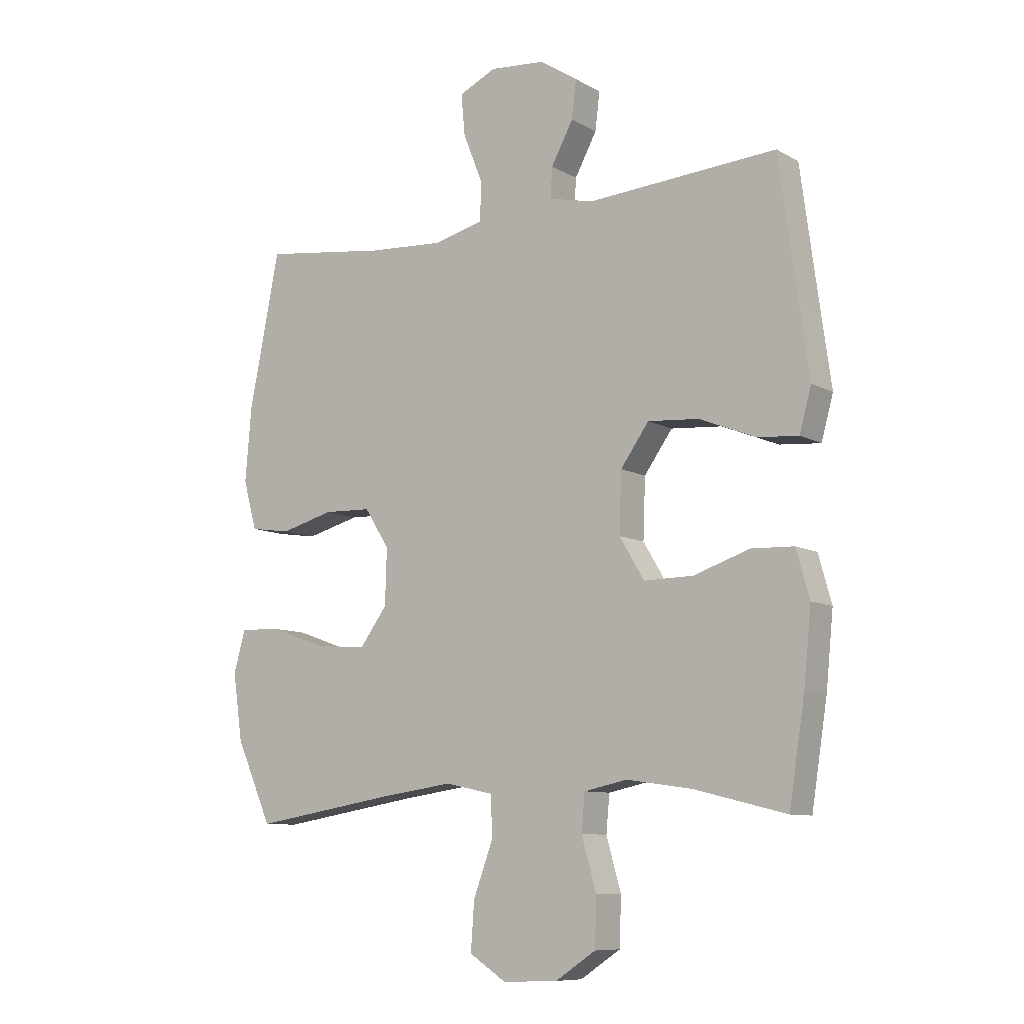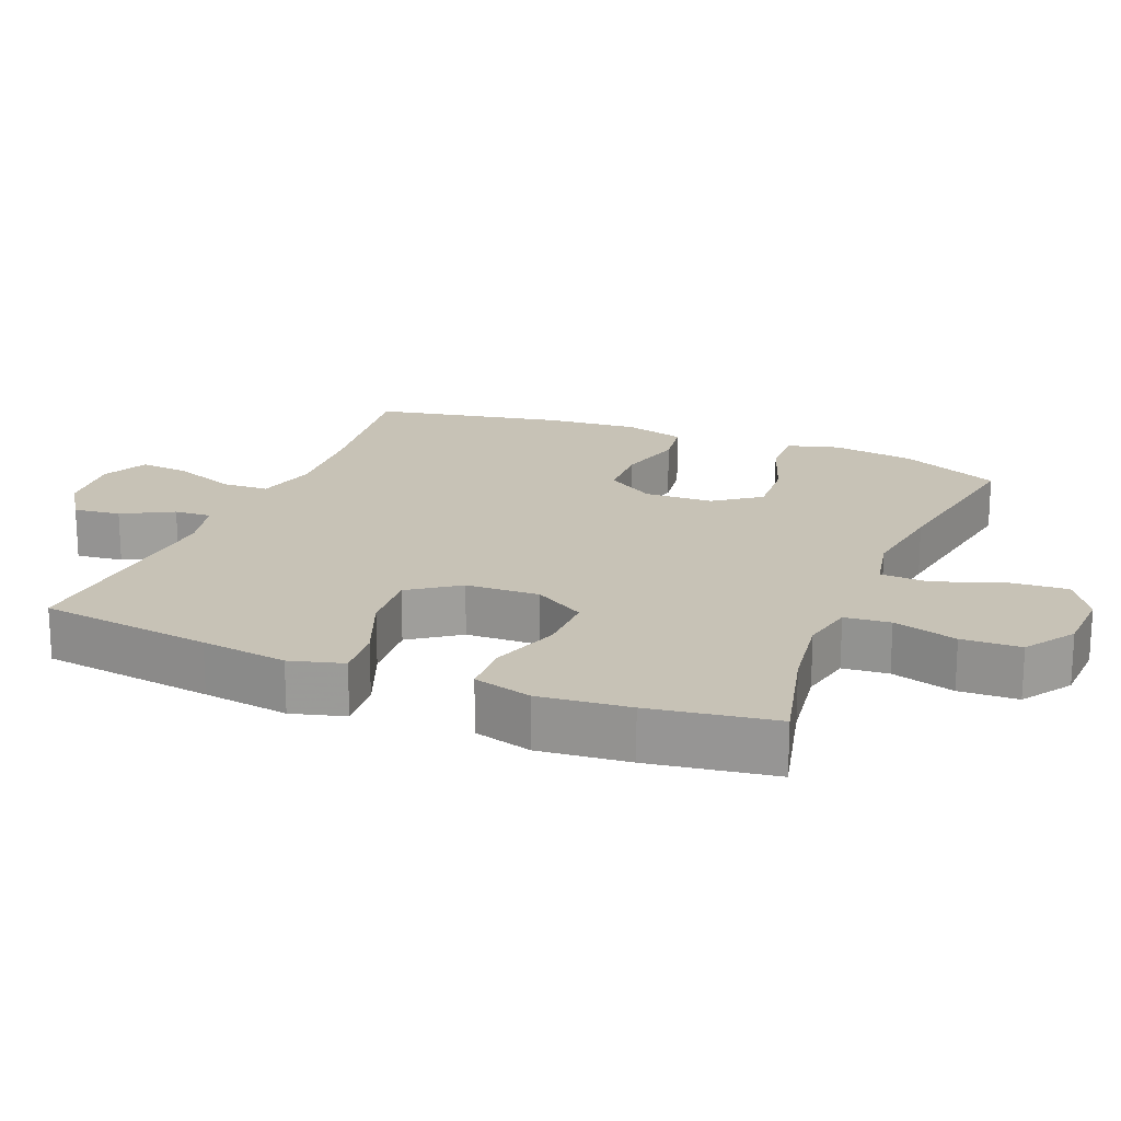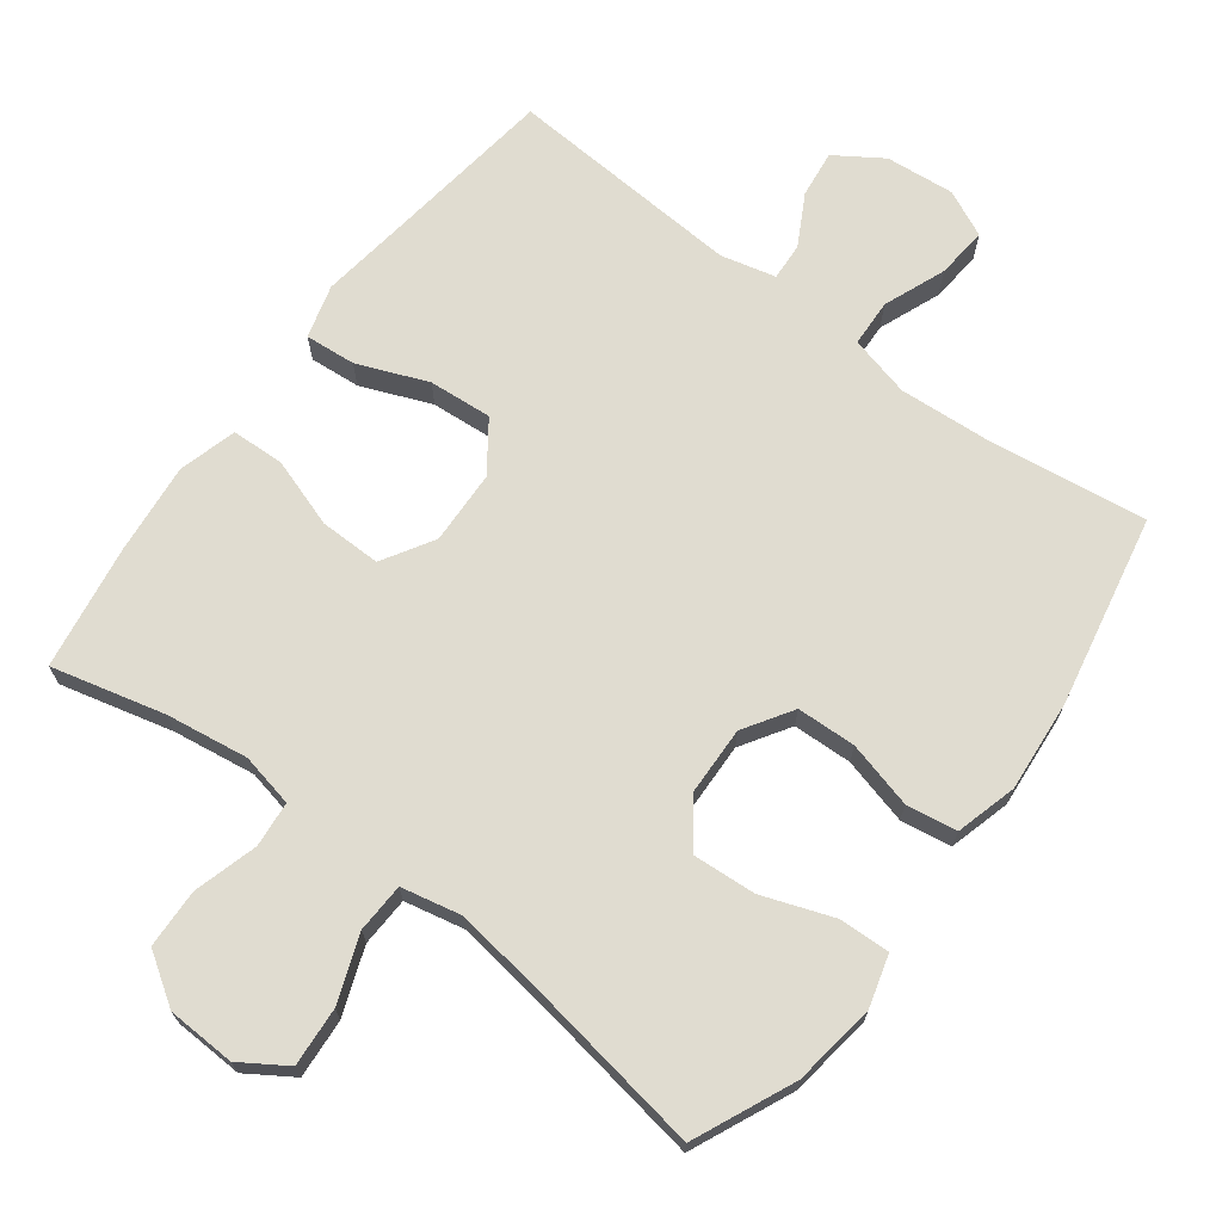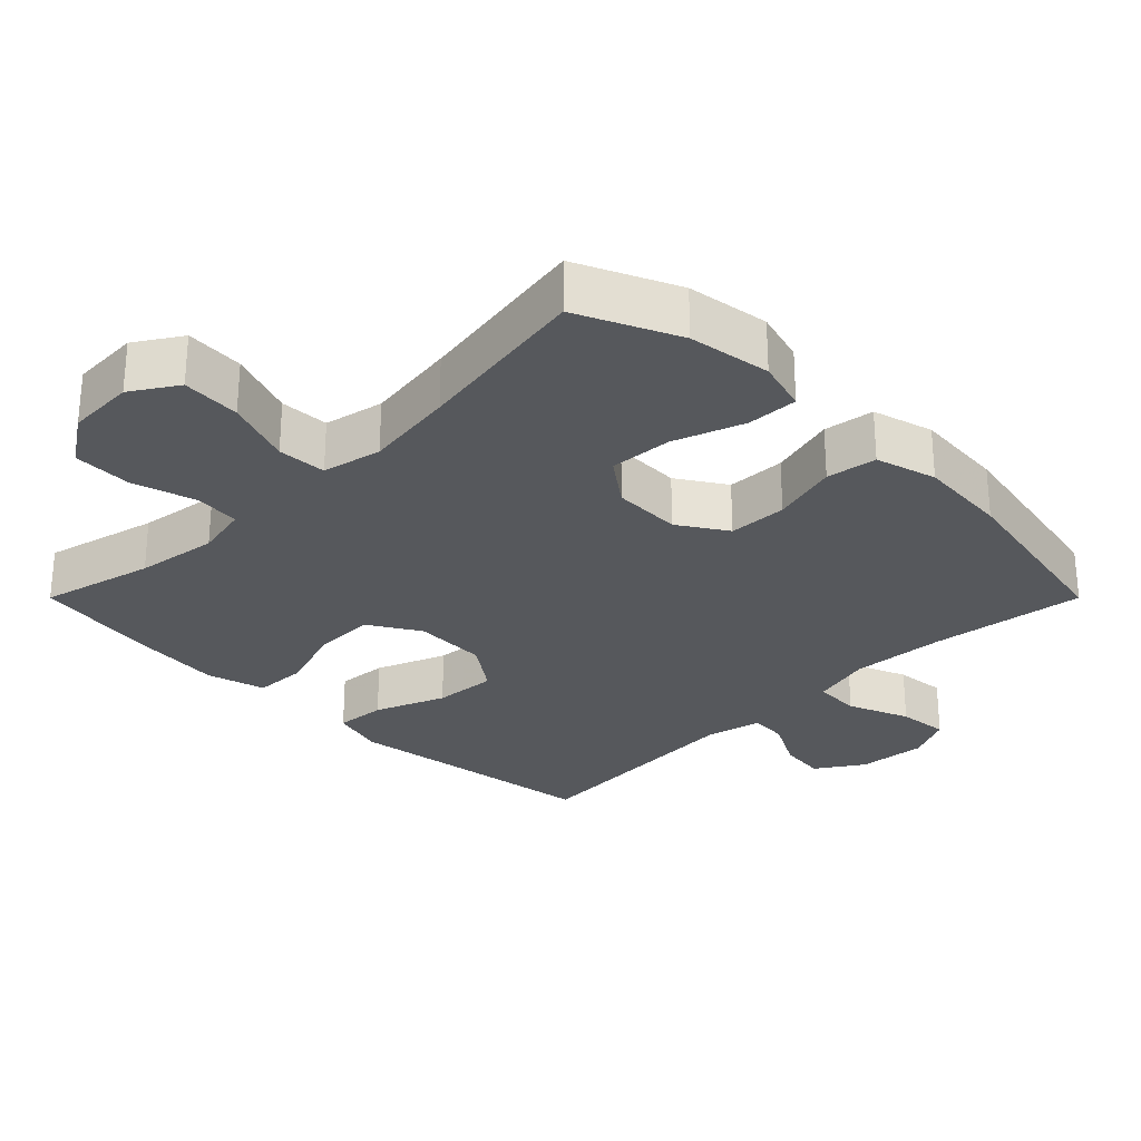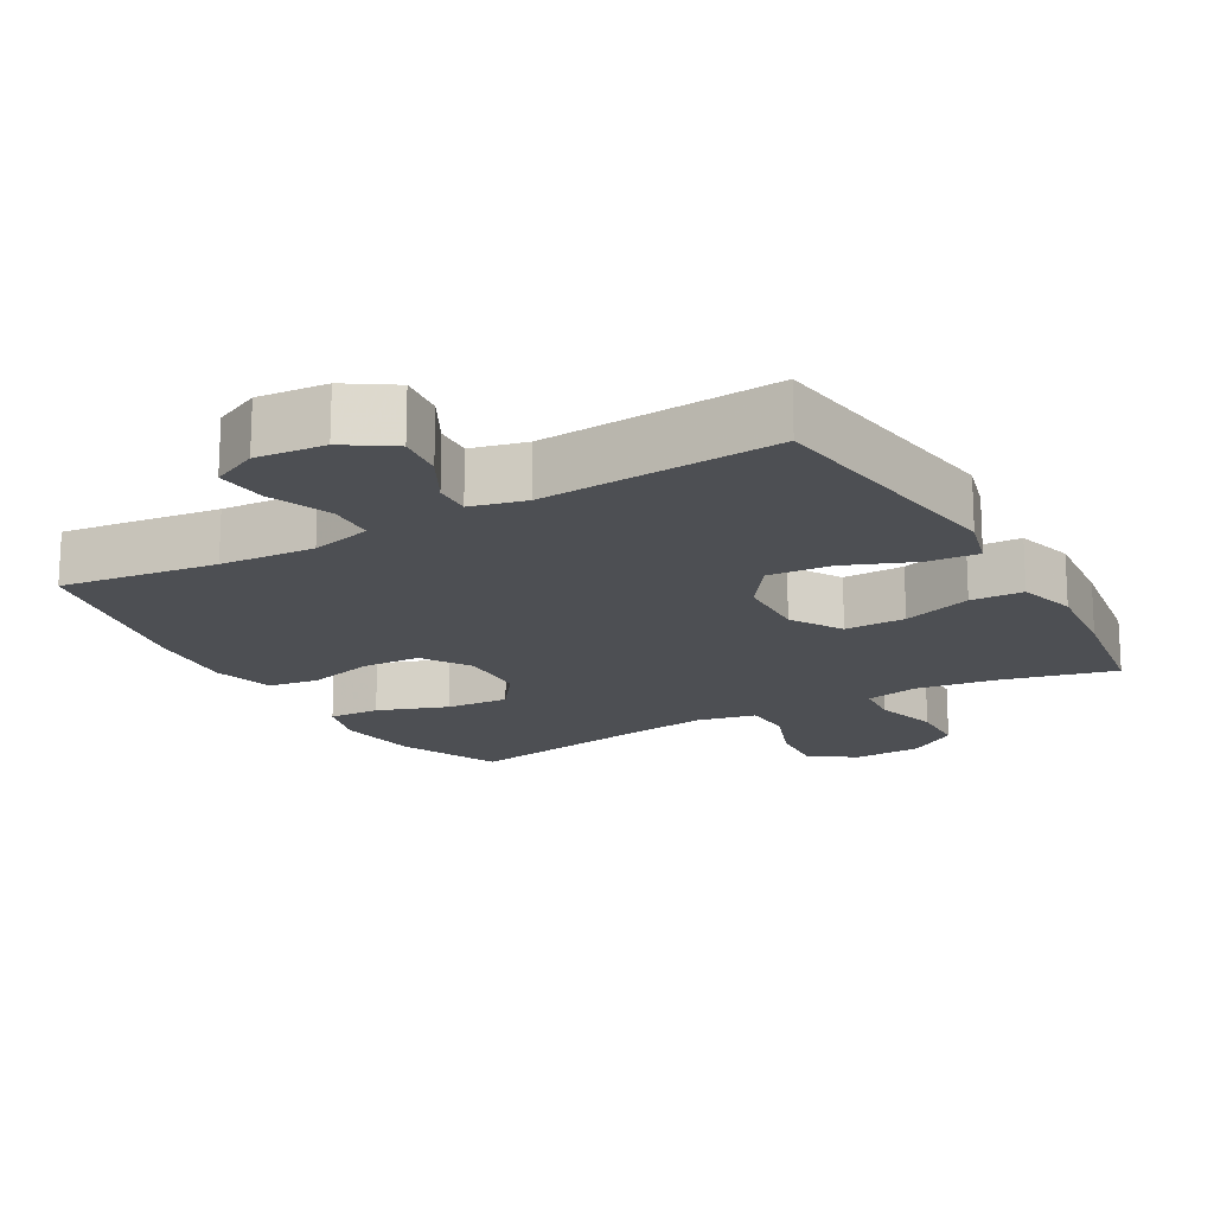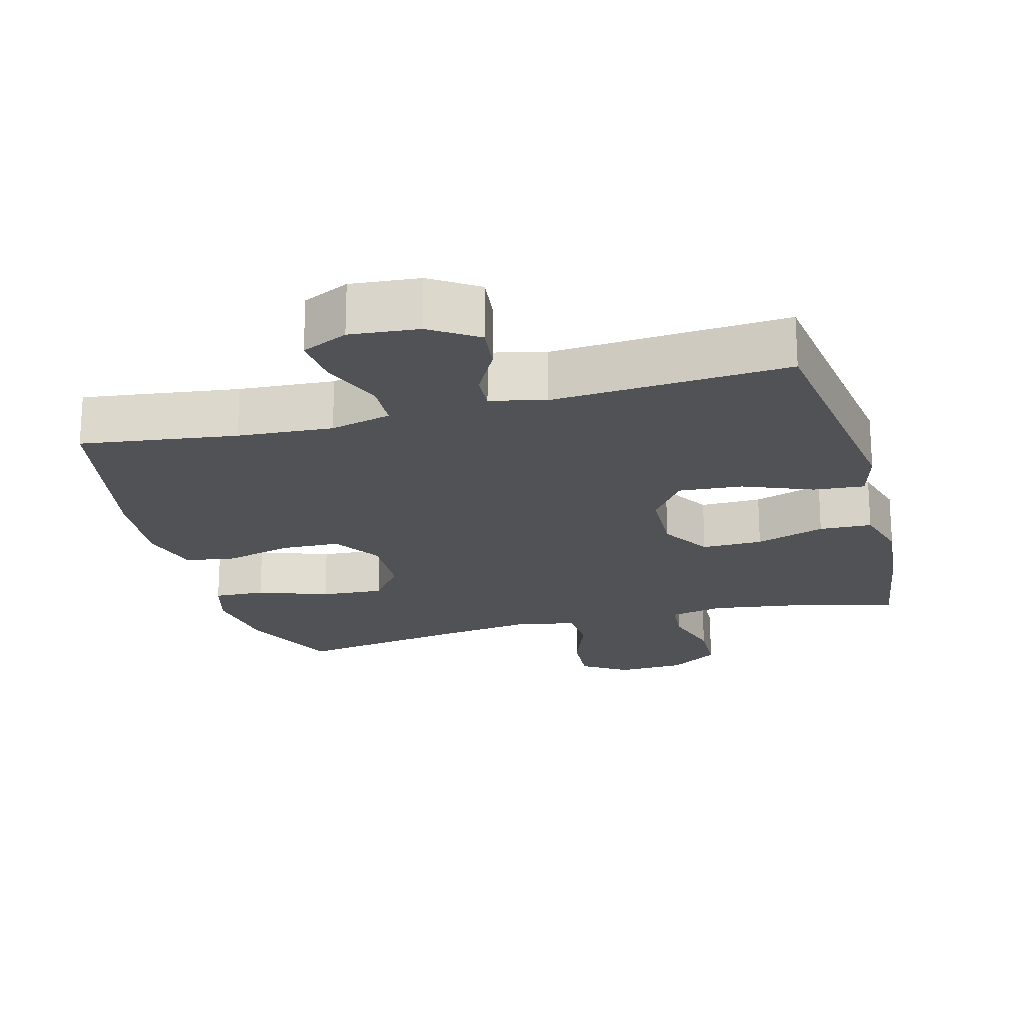
<metadata>
{"format":"obj","ext":"obj","renderer":"f3d","projection":"perspective","resolution":1024,"background":"white","views":[{"elev":-9.3,"azim":35.2,"up":"+Z"},{"elev":19.2,"azim":112.2,"up":"+Y"},{"elev":69.6,"azim":-143.1,"up":"+Y"},{"elev":-28.0,"azim":-135.0,"up":"+Y"},{"elev":-17.5,"azim":29.8,"up":"+Y"},{"elev":-20.7,"azim":15.1,"up":"+Y"}]}
</metadata>
<code>
v 0.5 0.07 0.5
v 0.533 0.07 0.253
v 0.55 0.07 0.13
v 0.529 0.07 0.054
v 0.457 0.07 0.06
v 0.357 0.07 0.1
v 0.267 0.07 0.107
v 0.217 0.07 0.037
v 0.213 0.07 -0.068
v 0.257 0.07 -0.141
v 0.344 0.07 -0.14
v 0.443 0.07 -0.107
v 0.518 0.07 -0.11
v 0.541 0.07 -0.193
v 0.528 0.07 -0.322
v 0.5 0.07 -0.5
v 0.339 0.07 -0.46
v 0.222 0.07 -0.443
v 0.146 0.07 -0.459
v 0.14 0.07 -0.524
v 0.166 0.07 -0.615
v 0.163 0.07 -0.699
v 0.092 0.07 -0.746
v -0.005 0.07 -0.75
v -0.07 0.07 -0.708
v -0.064 0.07 -0.624
v -0.029 0.07 -0.529
v -0.032 0.07 -0.459
v -0.117 0.07 -0.441
v -0.247 0.07 -0.459
v -0.5 0.07 -0.5
v -0.564 0.07 -0.357
v -0.581 0.07 -0.239
v -0.56 0.07 -0.165
v -0.487 0.07 -0.168
v -0.387 0.07 -0.204
v -0.297 0.07 -0.21
v -0.249 0.07 -0.145
v -0.246 0.07 -0.047
v -0.29 0.07 0.022
v -0.374 0.07 0.025
v -0.469 0.07 0
v -0.541 0.07 0.011
v -0.565 0.07 0.098
v -0.554 0.07 0.228
v -0.5 0.07 0.5
v -0.278 0.07 0.47
v -0.143 0.07 0.461
v -0.056 0.07 0.483
v -0.053 0.07 0.55
v -0.088 0.07 0.638
v -0.095 0.07 0.711
v -0.029 0.07 0.742
v 0.069 0.07 0.733
v 0.136 0.07 0.689
v 0.128 0.07 0.622
v 0.089 0.07 0.55
v 0.086 0.07 0.497
v 0.164 0.07 0.478
v 0.5 0 0.5
v 0.533 0 0.253
v 0.55 0 0.13
v 0.529 0 0.054
v 0.457 0 0.06
v 0.357 0 0.1
v 0.267 0 0.107
v 0.217 0 0.037
v 0.213 0 -0.068
v 0.257 0 -0.141
v 0.344 0 -0.14
v 0.443 0 -0.107
v 0.518 0 -0.11
v 0.541 0 -0.193
v 0.528 0 -0.322
v 0.5 0 -0.5
v 0.339 0 -0.46
v 0.222 0 -0.443
v 0.146 0 -0.459
v 0.14 0 -0.524
v 0.166 0 -0.615
v 0.163 0 -0.699
v 0.092 0 -0.746
v -0.005 0 -0.75
v -0.07 0 -0.708
v -0.064 0 -0.624
v -0.029 0 -0.529
v -0.032 0 -0.459
v -0.117 0 -0.441
v -0.247 0 -0.459
v -0.5 0 -0.5
v -0.564 0 -0.357
v -0.581 0 -0.239
v -0.56 0 -0.165
v -0.487 0 -0.168
v -0.387 0 -0.204
v -0.297 0 -0.21
v -0.249 0 -0.145
v -0.246 0 -0.047
v -0.29 0 0.022
v -0.374 0 0.025
v -0.469 0 0
v -0.541 0 0.011
v -0.565 0 0.098
v -0.554 0 0.228
v -0.5 0 0.5
v -0.278 0 0.47
v -0.143 0 0.461
v -0.056 0 0.483
v -0.053 0 0.55
v -0.088 0 0.638
v -0.095 0 0.711
v -0.029 0 0.742
v 0.069 0 0.733
v 0.136 0 0.689
v 0.128 0 0.622
v 0.089 0 0.55
v 0.086 0 0.497
v 0.164 0 0.478
f 54 55 56 57
f 54 57 58
f 53 54 58
f 50 51 52 53
f 49 50 53 58
f 48 49 58 59
f 44 45 46 47
f 44 47 48
f 41 42 43 44
f 40 41 44 48
f 39 40 48 59
f 33 34 35 36
f 33 36 37
f 30 31 32 33
f 29 30 33 37
f 28 29 37 38
f 24 25 26 27
f 24 27 28
f 23 24 28
f 20 21 22 23
f 19 20 23 28
f 18 19 28 38
f 14 15 16 17
f 11 12 13 14
f 10 11 14 17
f 9 10 17 18
f 3 4 5 6
f 2 3 6 7
f 1 2 7
f 59 1 7 8
f 9 18 38 39
f 8 9 39 59
f 116 115 114 113
f 117 116 113
f 117 113 112
f 112 111 110 109
f 117 112 109 108
f 118 117 108 107
f 106 105 104 103
f 107 106 103
f 103 102 101 100
f 107 103 100 99
f 118 107 99 98
f 95 94 93 92
f 96 95 92
f 92 91 90 89
f 96 92 89 88
f 97 96 88 87
f 86 85 84 83
f 87 86 83
f 87 83 82
f 82 81 80 79
f 87 82 79 78
f 97 87 78 77
f 76 75 74 73
f 73 72 71 70
f 76 73 70 69
f 77 76 69 68
f 65 64 63 62
f 66 65 62 61
f 66 61 60
f 67 66 60 118
f 98 97 77 68
f 118 98 68 67
f 1 60 61 2
f 2 61 62 3
f 3 62 63 4
f 4 63 64 5
f 5 64 65 6
f 6 65 66 7
f 7 66 67 8
f 8 67 68 9
f 9 68 69 10
f 10 69 70 11
f 11 70 71 12
f 12 71 72 13
f 13 72 73 14
f 14 73 74 15
f 15 74 75 16
f 16 75 76 17
f 17 76 77 18
f 18 77 78 19
f 19 78 79 20
f 20 79 80 21
f 21 80 81 22
f 22 81 82 23
f 23 82 83 24
f 24 83 84 25
f 25 84 85 26
f 26 85 86 27
f 27 86 87 28
f 28 87 88 29
f 29 88 89 30
f 30 89 90 31
f 31 90 91 32
f 32 91 92 33
f 33 92 93 34
f 34 93 94 35
f 35 94 95 36
f 36 95 96 37
f 37 96 97 38
f 38 97 98 39
f 39 98 99 40
f 40 99 100 41
f 41 100 101 42
f 42 101 102 43
f 43 102 103 44
f 44 103 104 45
f 45 104 105 46
f 46 105 106 47
f 47 106 107 48
f 48 107 108 49
f 49 108 109 50
f 50 109 110 51
f 51 110 111 52
f 52 111 112 53
f 53 112 113 54
f 54 113 114 55
f 55 114 115 56
f 56 115 116 57
f 57 116 117 58
f 58 117 118 59
f 59 118 60 1

</code>
